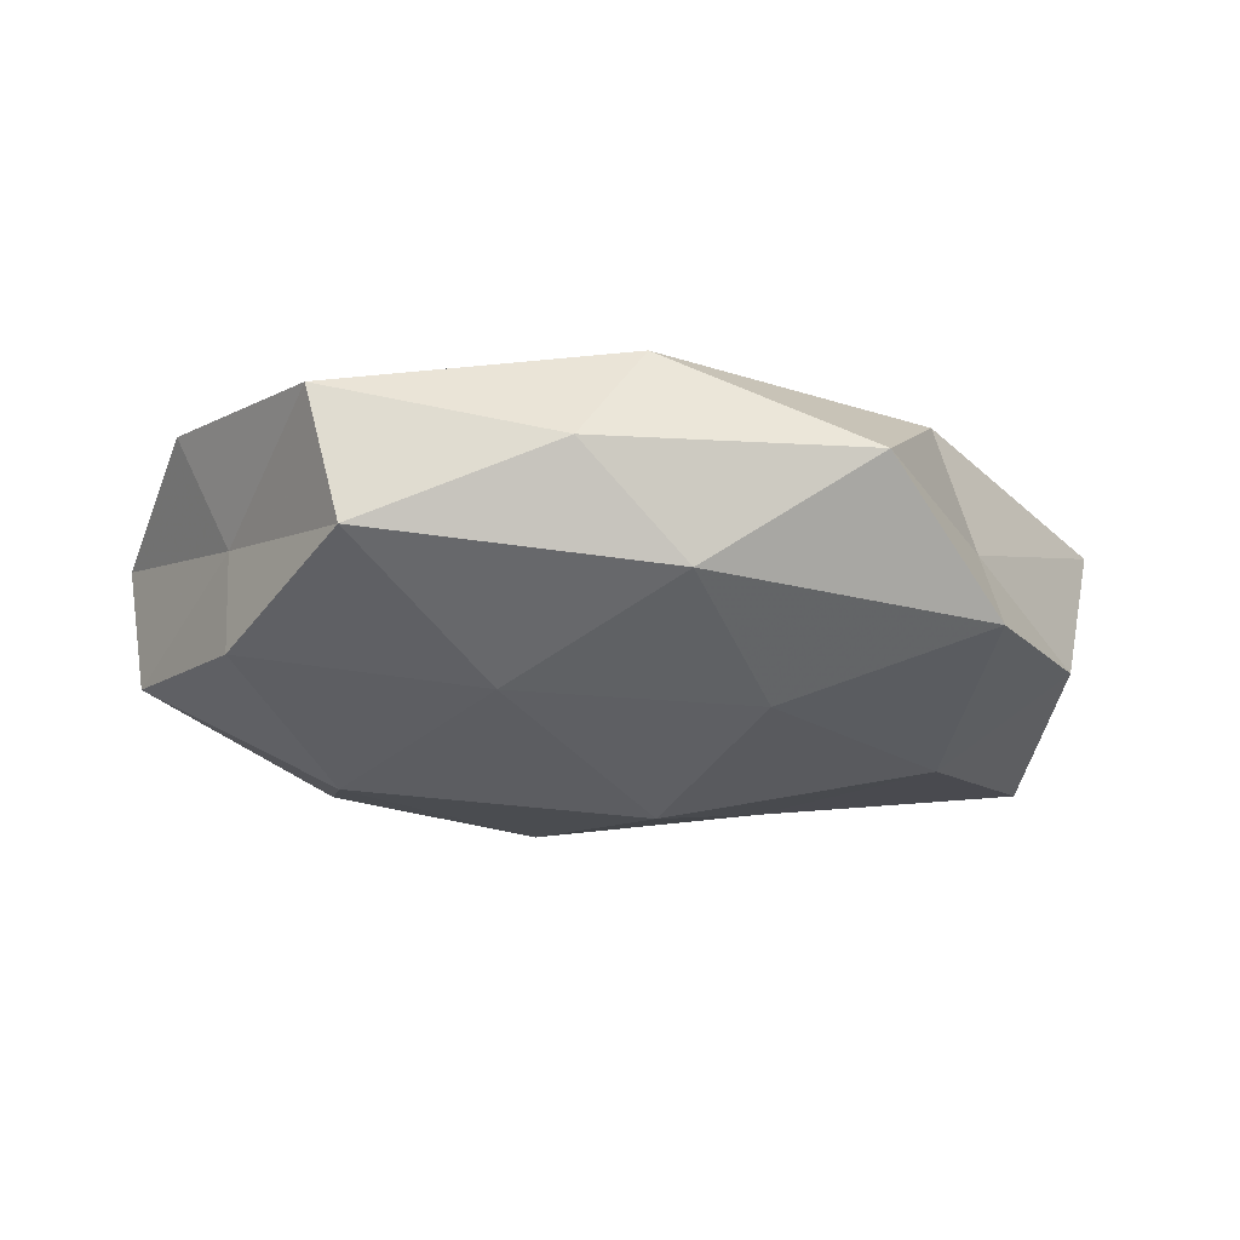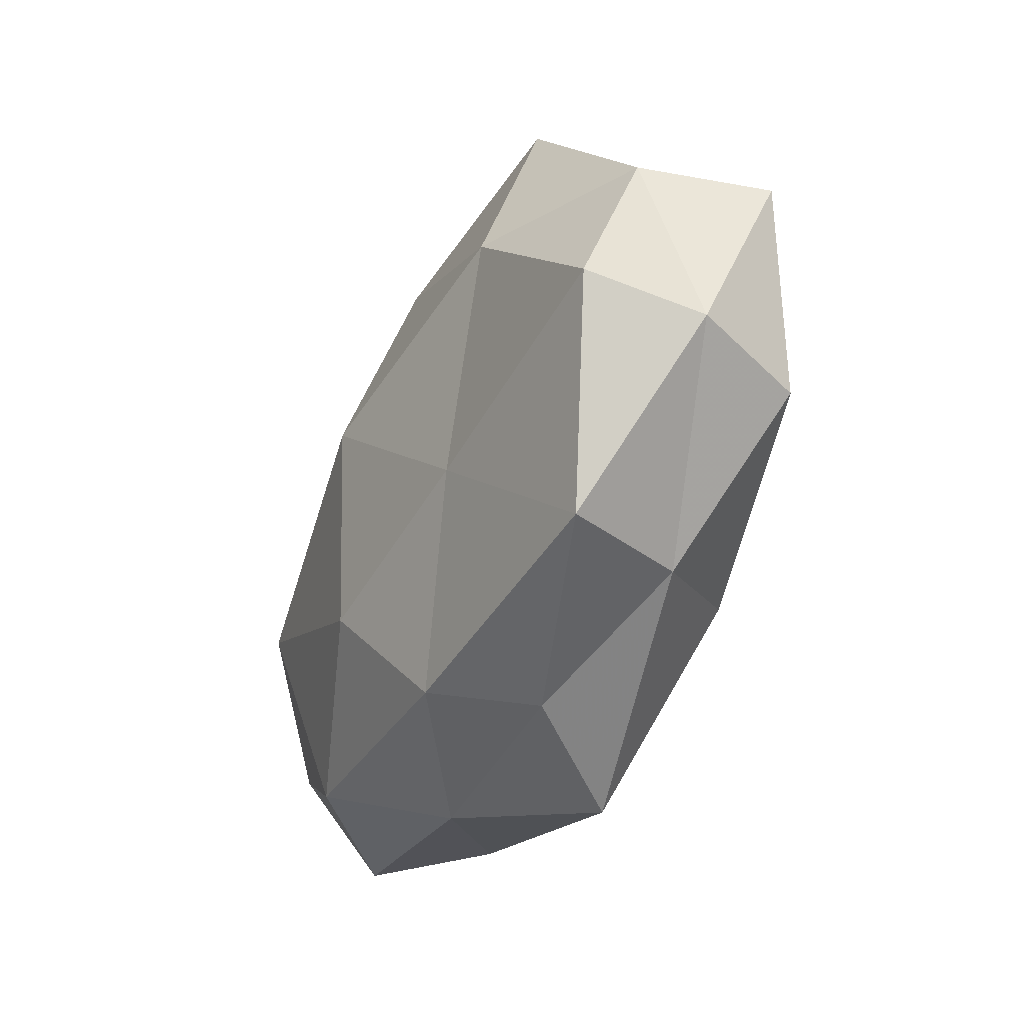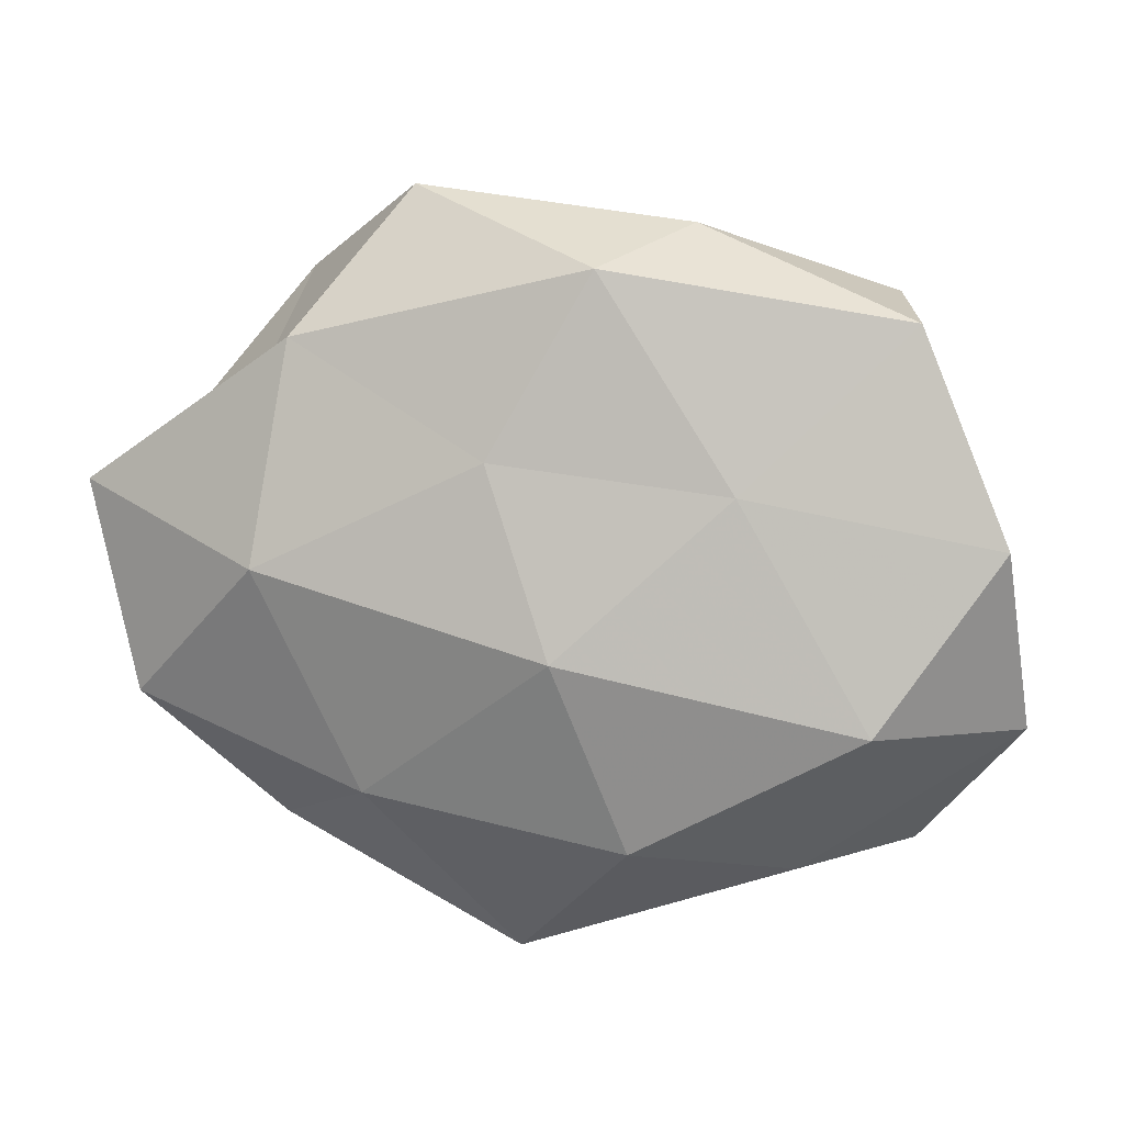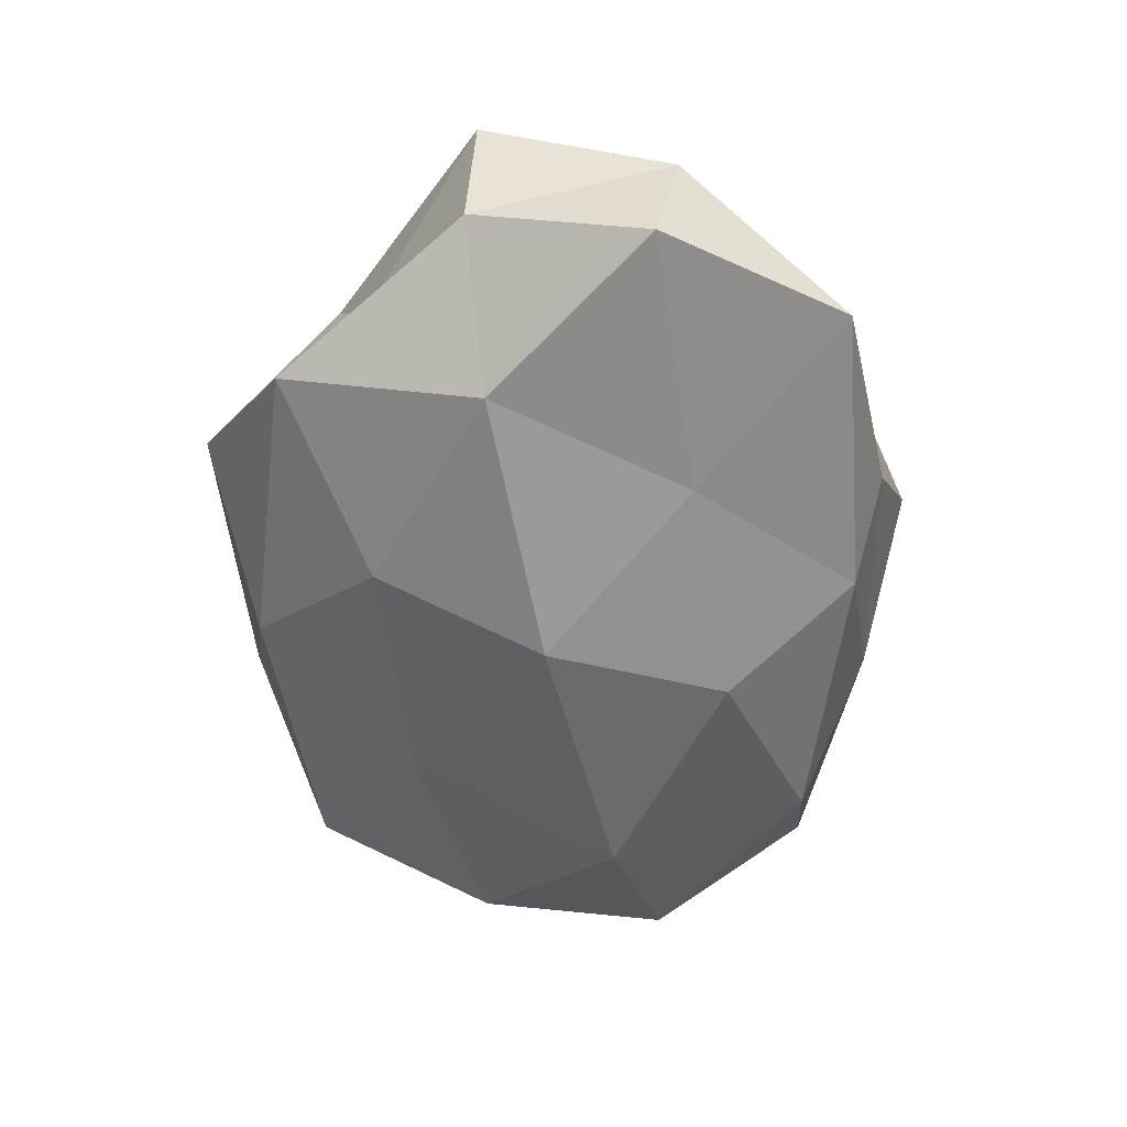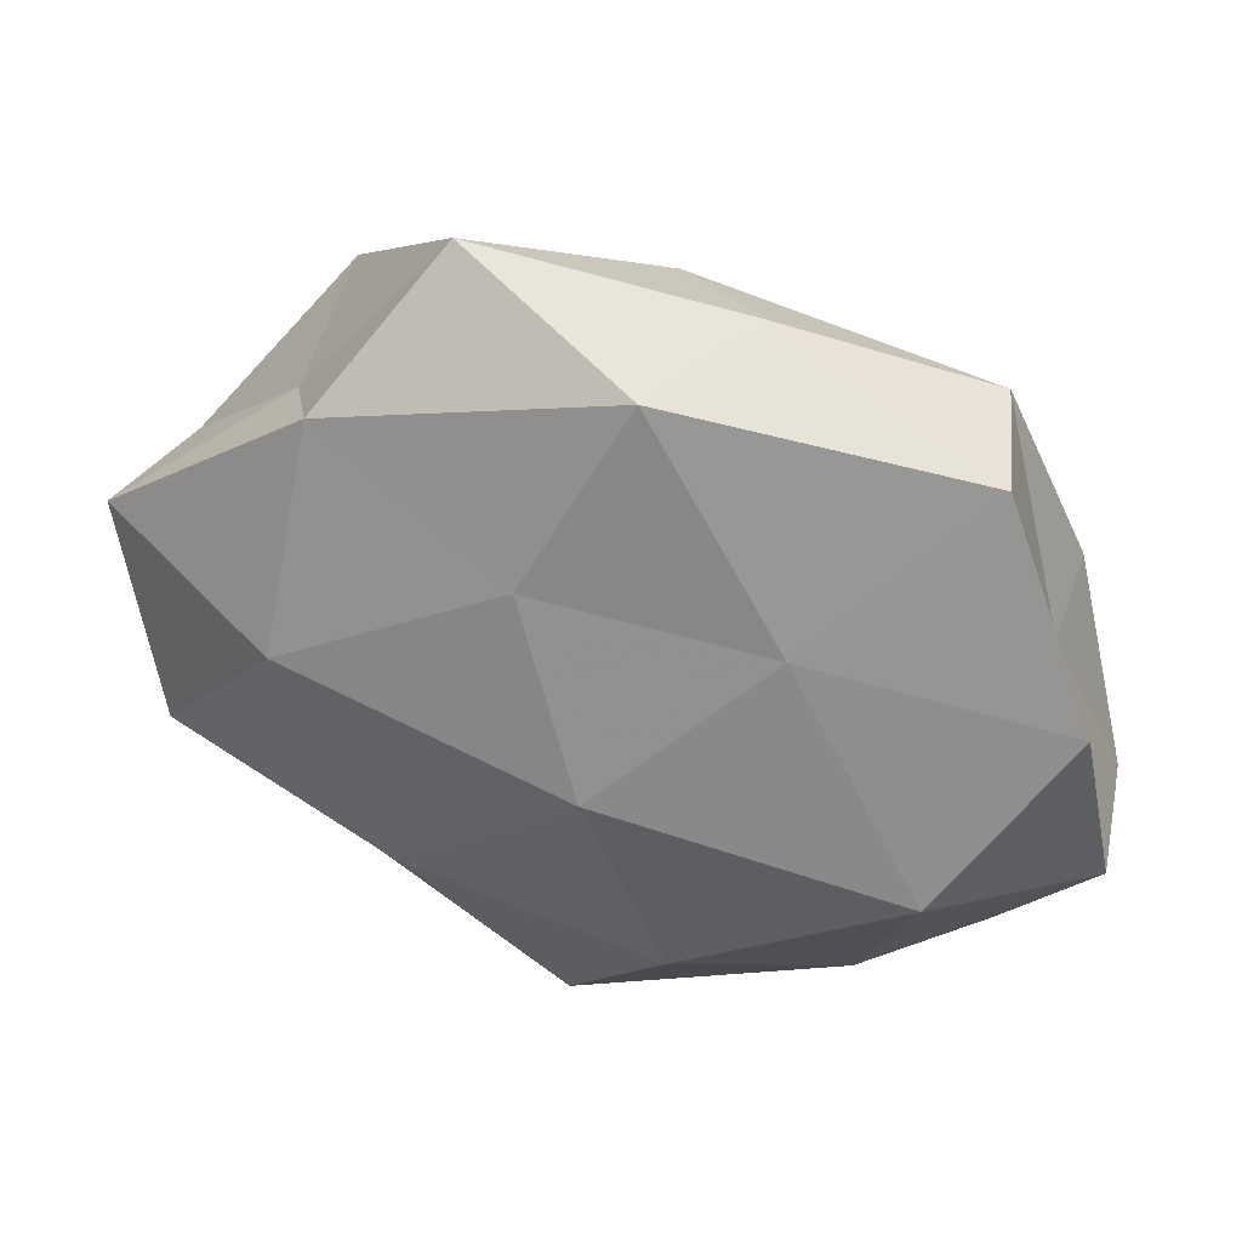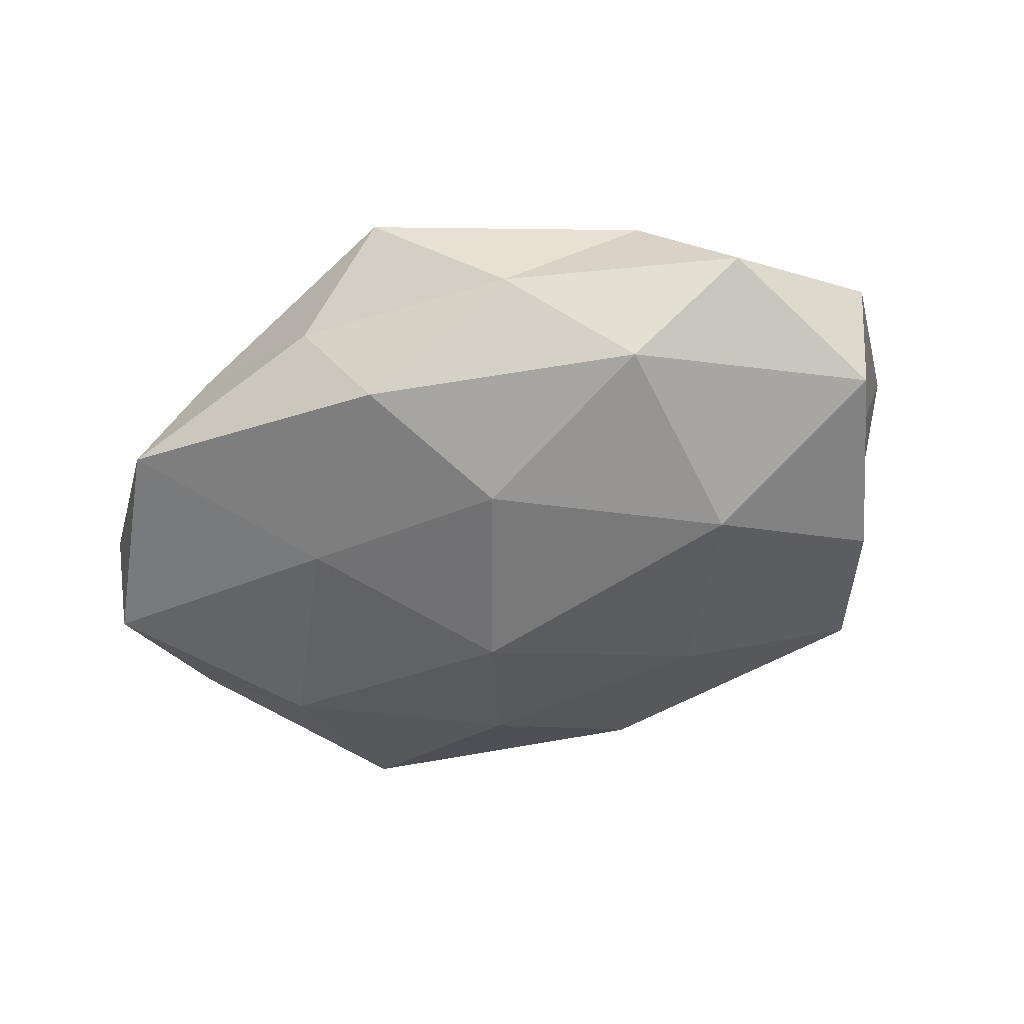
<metadata>
{"format":"obj","ext":"obj","renderer":"f3d","projection":"perspective","resolution":1024,"background":"white","views":[{"elev":-22.3,"azim":164.4,"up":"+Z"},{"elev":-39.3,"azim":-112.1,"up":"+Y"},{"elev":13.6,"azim":13.2,"up":"+Y"},{"elev":-55.6,"azim":-89.4,"up":"+Z"},{"elev":35.1,"azim":19.6,"up":"+Y"},{"elev":-48.8,"azim":20.8,"up":"+Z"}]}
</metadata>
<code>
v -0.03197 -0.02989 0.005177
v -0.01884 -0.02241 0.01762
v 0.002701 0.03775 -0.009939
v 0.02895 -0.03085 0.008153
v 0.04082 0.03093 0.008597
v 0.05112 0.007583 0.01224
v -0.002529 -0.04231 0.009563
v -0.03238 0.03297 -0.01034
v 0.02996 -0.005086 -0.02152
v -0.03917 -0.03172 -0.009349
v -0.02748 0.02803 0.01407
v -0.004113 0.01601 0.01892
v 0.03789 -0.01187 0.01896
v 0.05341 -0.01368 0.005021
v 0.04106 -0.03002 -0.00321
v 0.04496 0.008802 -0.0009018
v 0.01806 0.01931 -0.01758
v -0.005659 -0.03369 -0.01343
v -0.03416 0.009076 -0.01826
v -0.05204 -0.009609 -0.0136
v -0.02123 -0.01418 -0.01718
v -0.05332 -0.01251 -6.933e-05
v -0.01027 0.02266 -0.01787
v -0.01349 -0.03763 -0.002488
v -0.003641 0.002908 -0.02446
v 0.006821 0.03643 0.01418
v -0.01607 0.04394 0.002597
v 0.01551 0.04029 0.001682
v 0.003962 -0.004691 0.02322
v 0.02689 -0.02886 -0.01462
v 0.004651 -0.01856 -0.02081
v 0.03705 0.03234 -0.00706
v 0.05146 -0.01141 -0.009844
v -0.03018 0.003351 0.02088
v 0.01327 -0.03705 -0.003037
v 0.02275 0.01309 0.01704
v -0.05027 0.0112 -0.005776
v 0.04484 0.01122 -0.0135
v 0.01171 -0.02693 0.01863
v -0.03416 0.02355 0.001735
v -0.05366 0.01011 0.009262
v -0.04681 -0.01366 0.01314
f 1 7 2
f 13 4 14
f 6 13 14
f 14 4 15
f 6 16 5
f 6 14 16
f 21 18 10
f 20 21 10
f 20 19 21
f 10 1 22
f 20 10 22
f 23 8 3
f 3 17 23
f 19 8 23
f 1 24 7
f 10 24 1
f 10 18 24
f 25 17 9
f 19 25 21
f 25 23 17
f 19 23 25
f 12 26 11
f 8 27 3
f 26 27 11
f 5 28 26
f 3 27 28
f 26 28 27
f 21 31 18
f 31 25 9
f 21 25 31
f 9 30 31
f 18 31 30
f 16 32 5
f 32 17 3
f 28 32 3
f 5 32 28
f 14 15 33
f 14 33 16
f 33 30 9
f 33 15 30
f 11 34 12
f 29 34 2
f 29 12 34
f 4 7 35
f 15 4 35
f 35 7 24
f 24 18 35
f 35 30 15
f 18 30 35
f 6 5 36
f 6 36 13
f 5 26 36
f 36 26 12
f 36 12 29
f 36 29 13
f 37 8 19
f 20 37 19
f 20 22 37
f 9 17 38
f 16 38 32
f 32 38 17
f 38 33 9
f 16 33 38
f 2 7 39
f 4 39 7
f 13 39 4
f 39 29 2
f 13 29 39
f 8 40 27
f 11 27 40
f 37 40 8
f 41 34 11
f 22 41 37
f 40 41 11
f 37 41 40
f 42 1 2
f 22 1 42
f 2 34 42
f 22 42 41
f 41 42 34

</code>
